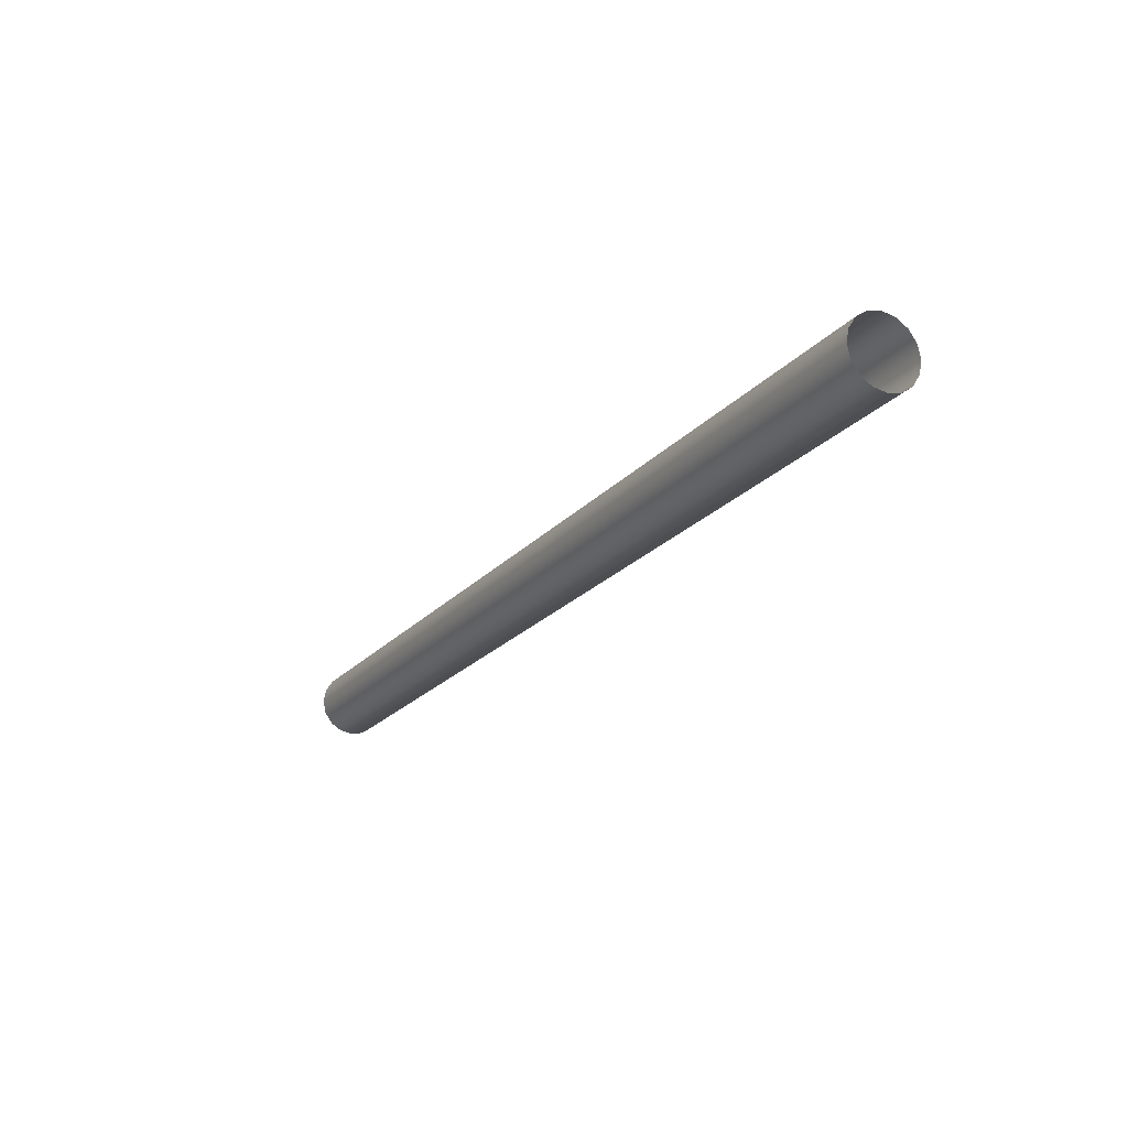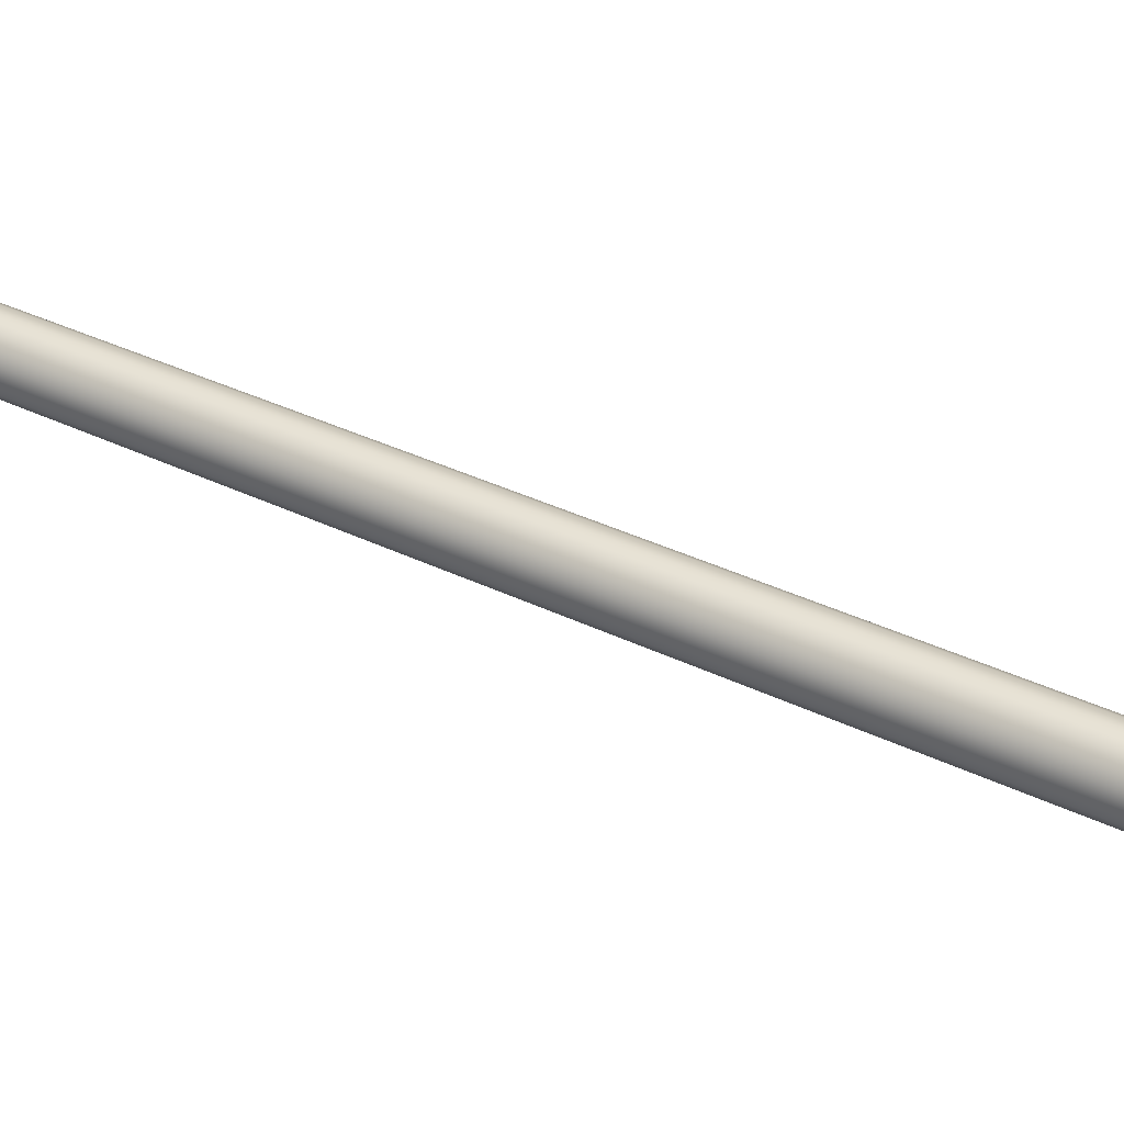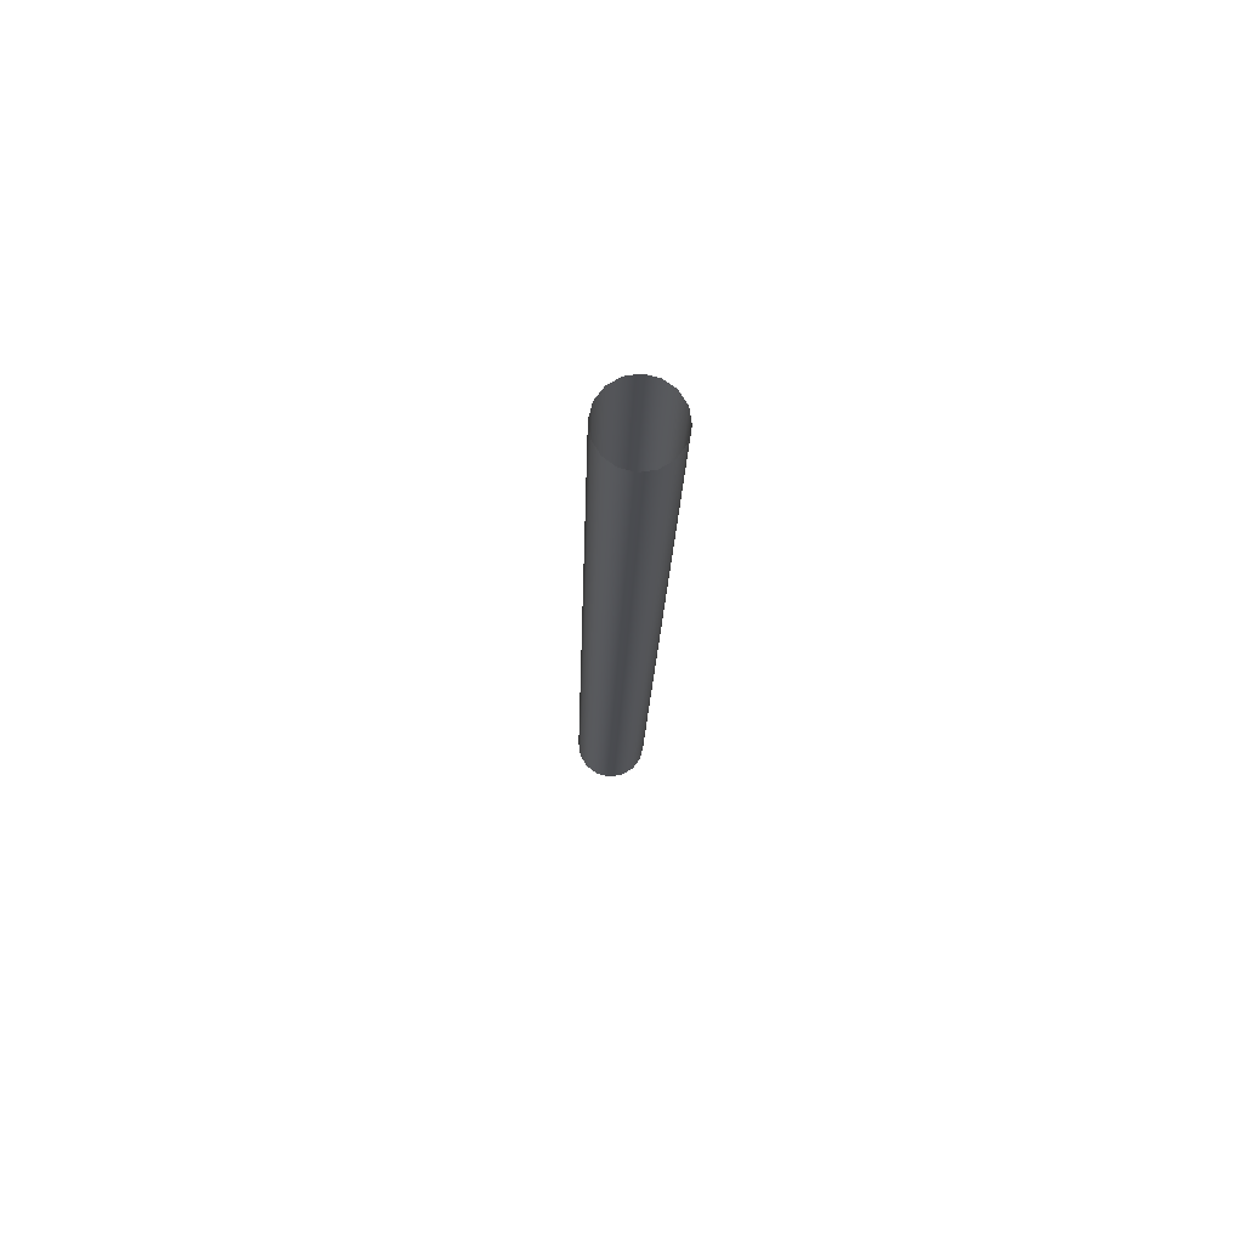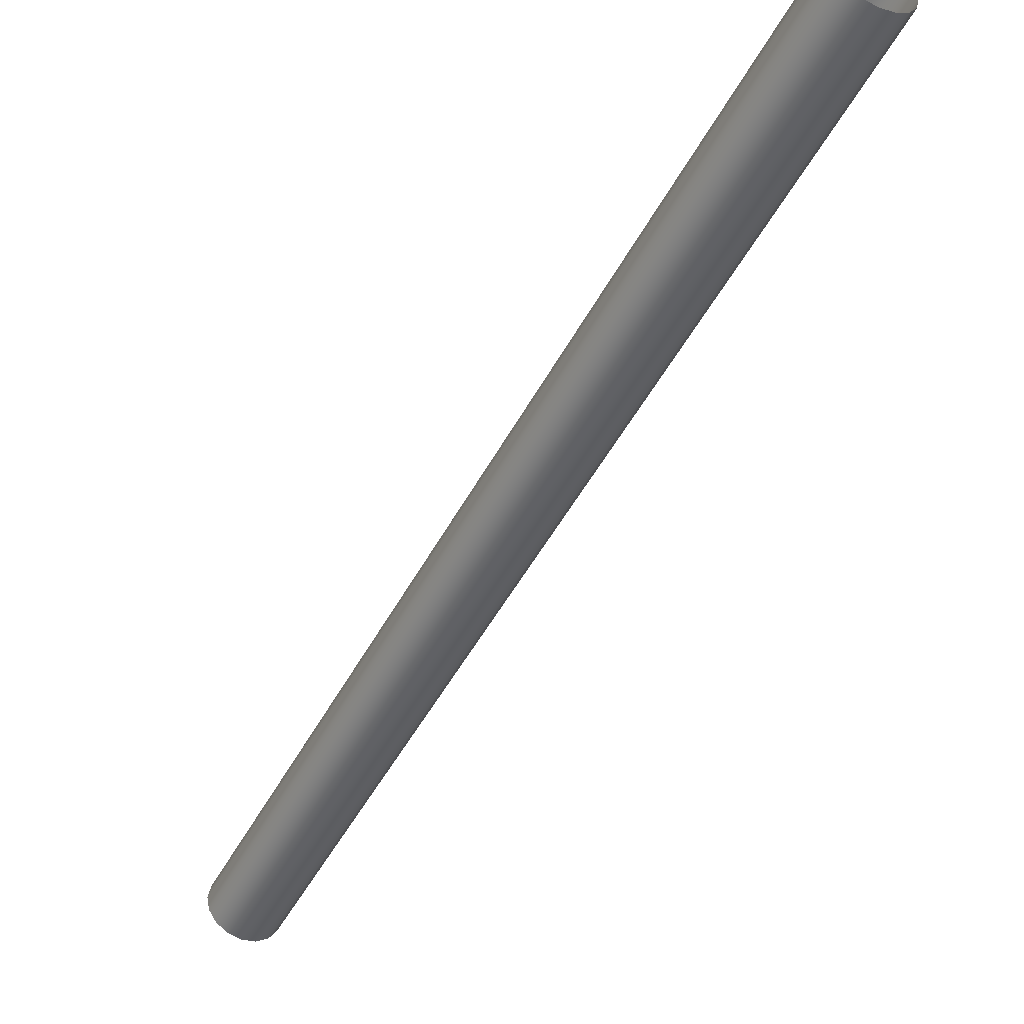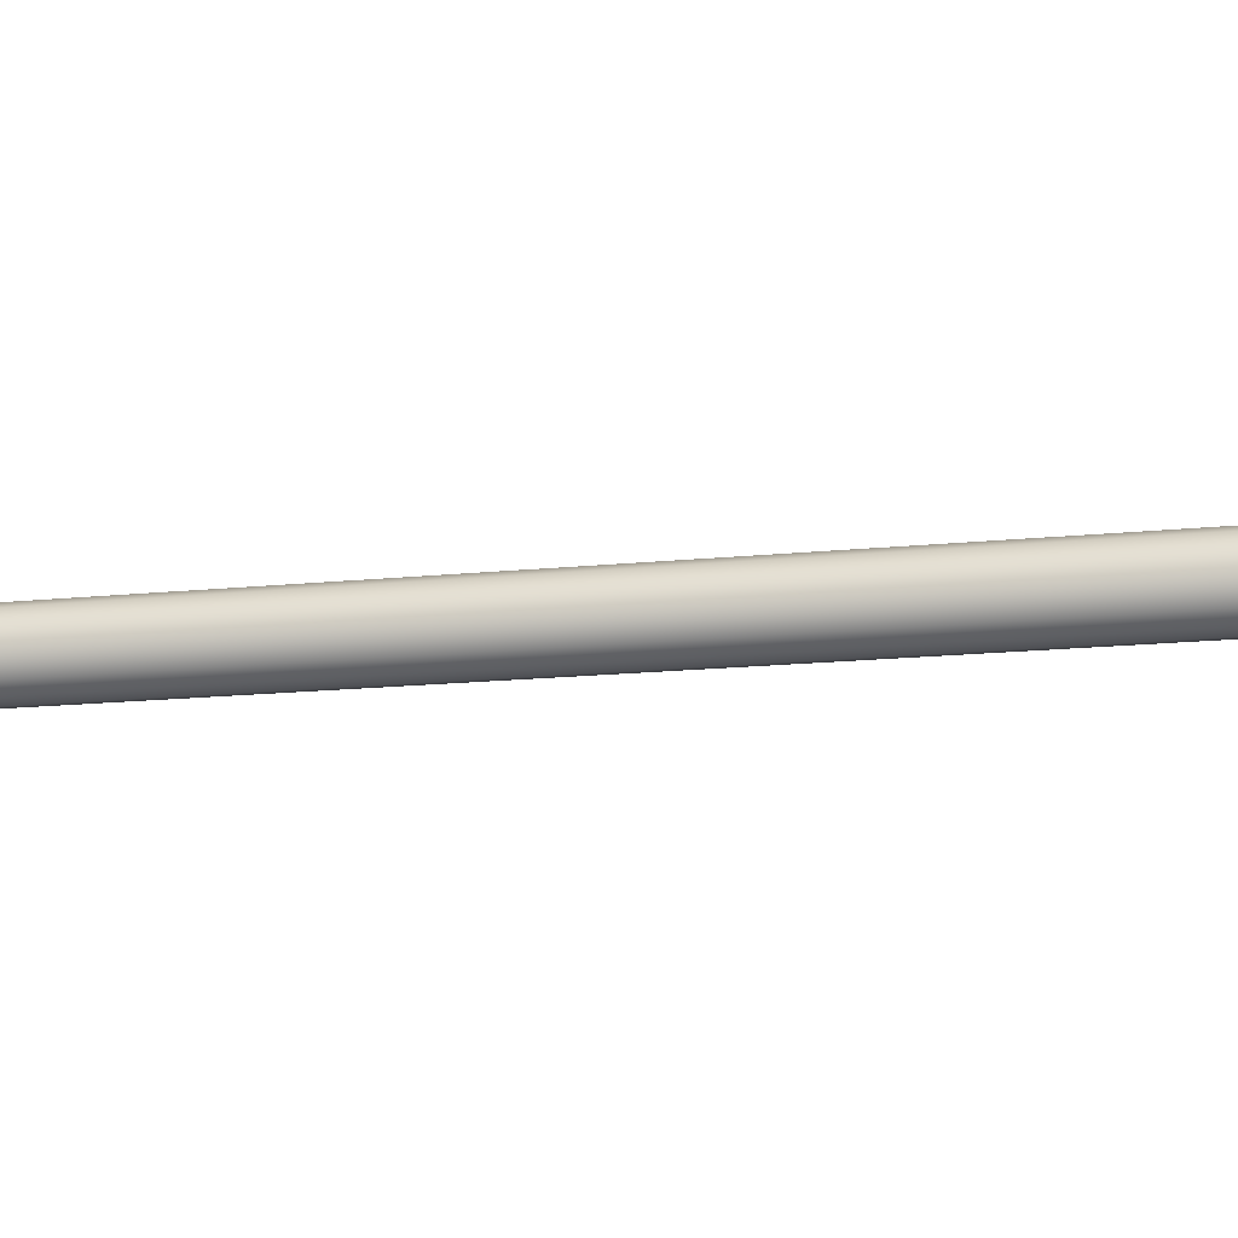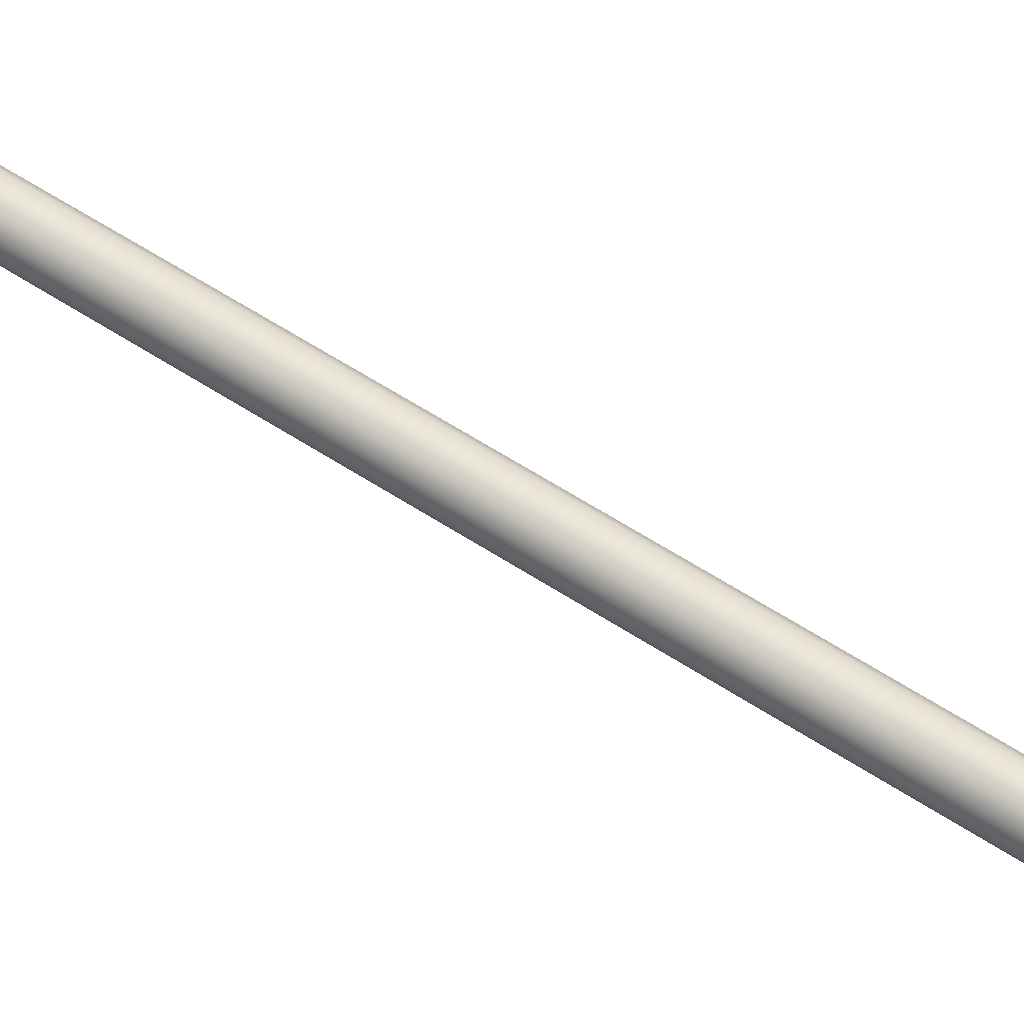
<metadata>
{"format":"obj","ext":"obj","renderer":"f3d","projection":"perspective","resolution":1024,"background":"white","views":[{"elev":70.1,"azim":178.9,"up":"+Z"},{"elev":36.9,"azim":-85.8,"up":"+Y"},{"elev":-76.8,"azim":87.2,"up":"+Z"},{"elev":-47.5,"azim":-54.3,"up":"+Y"},{"elev":-18.2,"azim":-107.1,"up":"+Y"},{"elev":69.6,"azim":-86.1,"up":"+Y"}]}
</metadata>
<code>
v -0.4317 0.2929 -2.461
v -0.4256 0.2915 -2.457
v -0.17 0.2915 -2.942
v -0.4256 0.2915 -2.457
v -0.4204 0.2876 -2.455
v -0.1649 0.2876 -2.939
v -0.4169 0.2817 -2.453
v -0.1614 0.2817 -2.937
v -0.4157 0.2748 -2.452
v -0.4169 0.2678 -2.453
v -0.1614 0.2678 -2.937
v -0.4204 0.262 -2.455
v -0.1649 0.262 -2.939
v -0.4256 0.258 -2.457
v -0.17 0.258 -2.942
v -0.4317 0.2566 -2.461
v -0.1762 0.2566 -2.945
v -0.4379 0.258 -2.464
v -0.1823 0.258 -2.948
v -0.4431 0.262 -2.467
v -0.1875 0.262 -2.951
v -0.4465 0.2678 -2.468
v -0.191 0.2678 -2.953
v -0.4478 0.2748 -2.469
v -0.1922 0.2748 -2.953
v -0.4465 0.2817 -2.468
v -0.191 0.2817 -2.953
v -0.4431 0.2876 -2.467
v -0.4379 0.2915 -2.464
v -0.1823 0.2915 -2.948
v -0.1762 0.2929 -2.945
v -0.17 0.2915 -2.942
v -0.1602 0.2748 -2.936
v -0.1875 0.2876 -2.951
f 1 2 3
f 4 5 6
f 6 5 7
f 8 7 9
f 9 10 11
f 10 12 13
f 12 14 15
f 14 16 17
f 16 18 19
f 18 20 21
f 20 22 23
f 22 24 25
f 24 26 27
f 27 26 28
f 28 29 30
f 30 29 1
f 31 1 3
f 32 4 6
f 8 6 7
f 33 8 9
f 33 9 11
f 11 10 13
f 13 12 15
f 15 14 17
f 17 16 19
f 19 18 21
f 21 20 23
f 23 22 25
f 25 24 27
f 34 27 28
f 34 28 30
f 31 30 1

</code>
